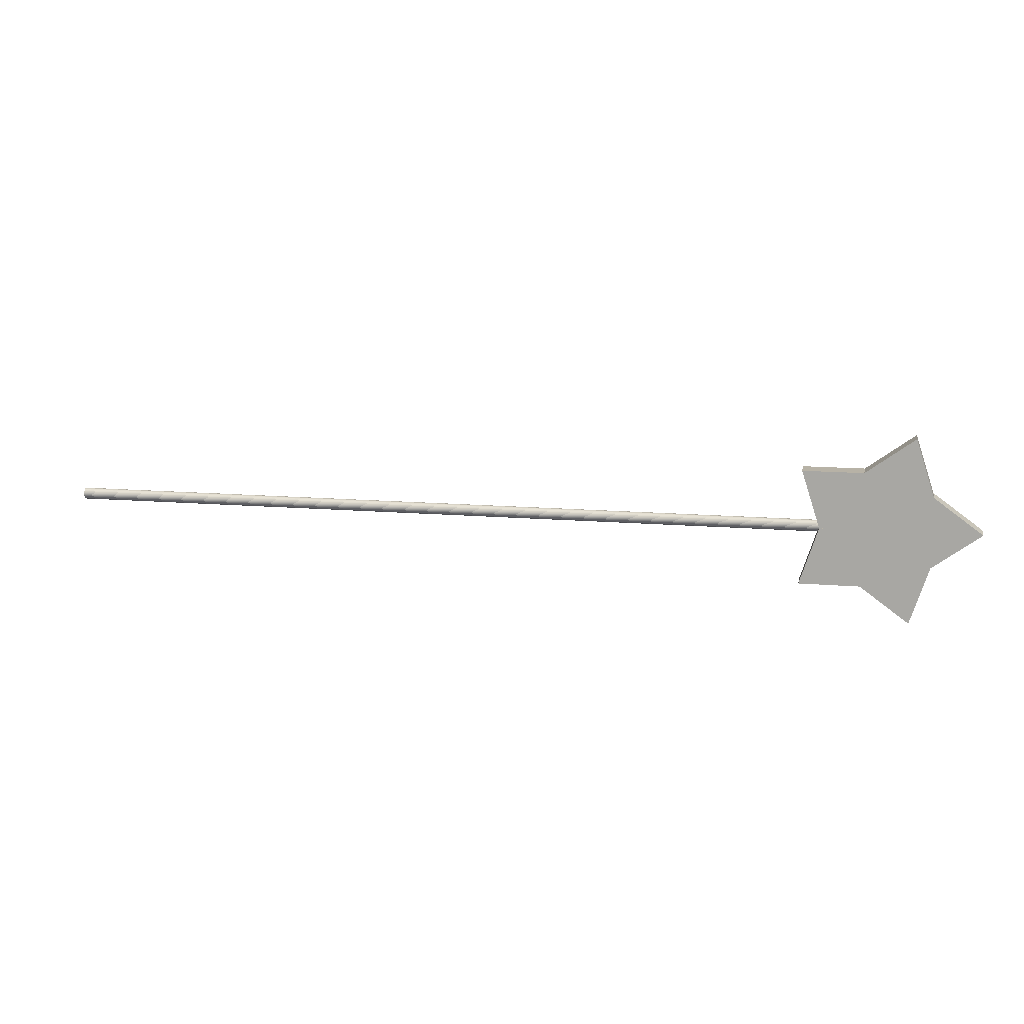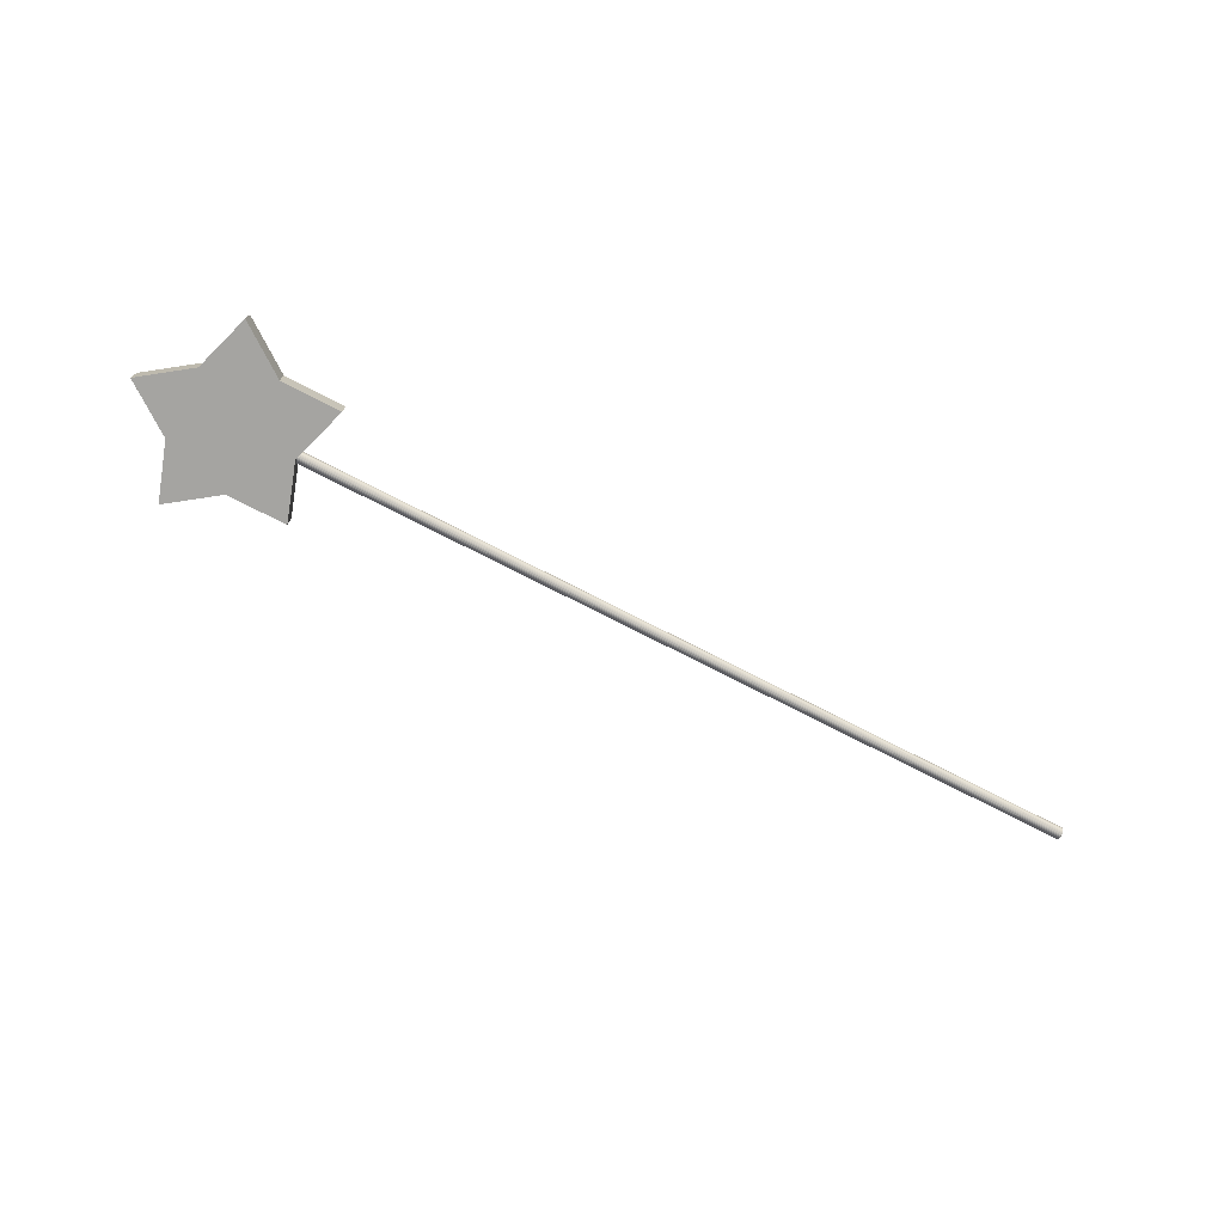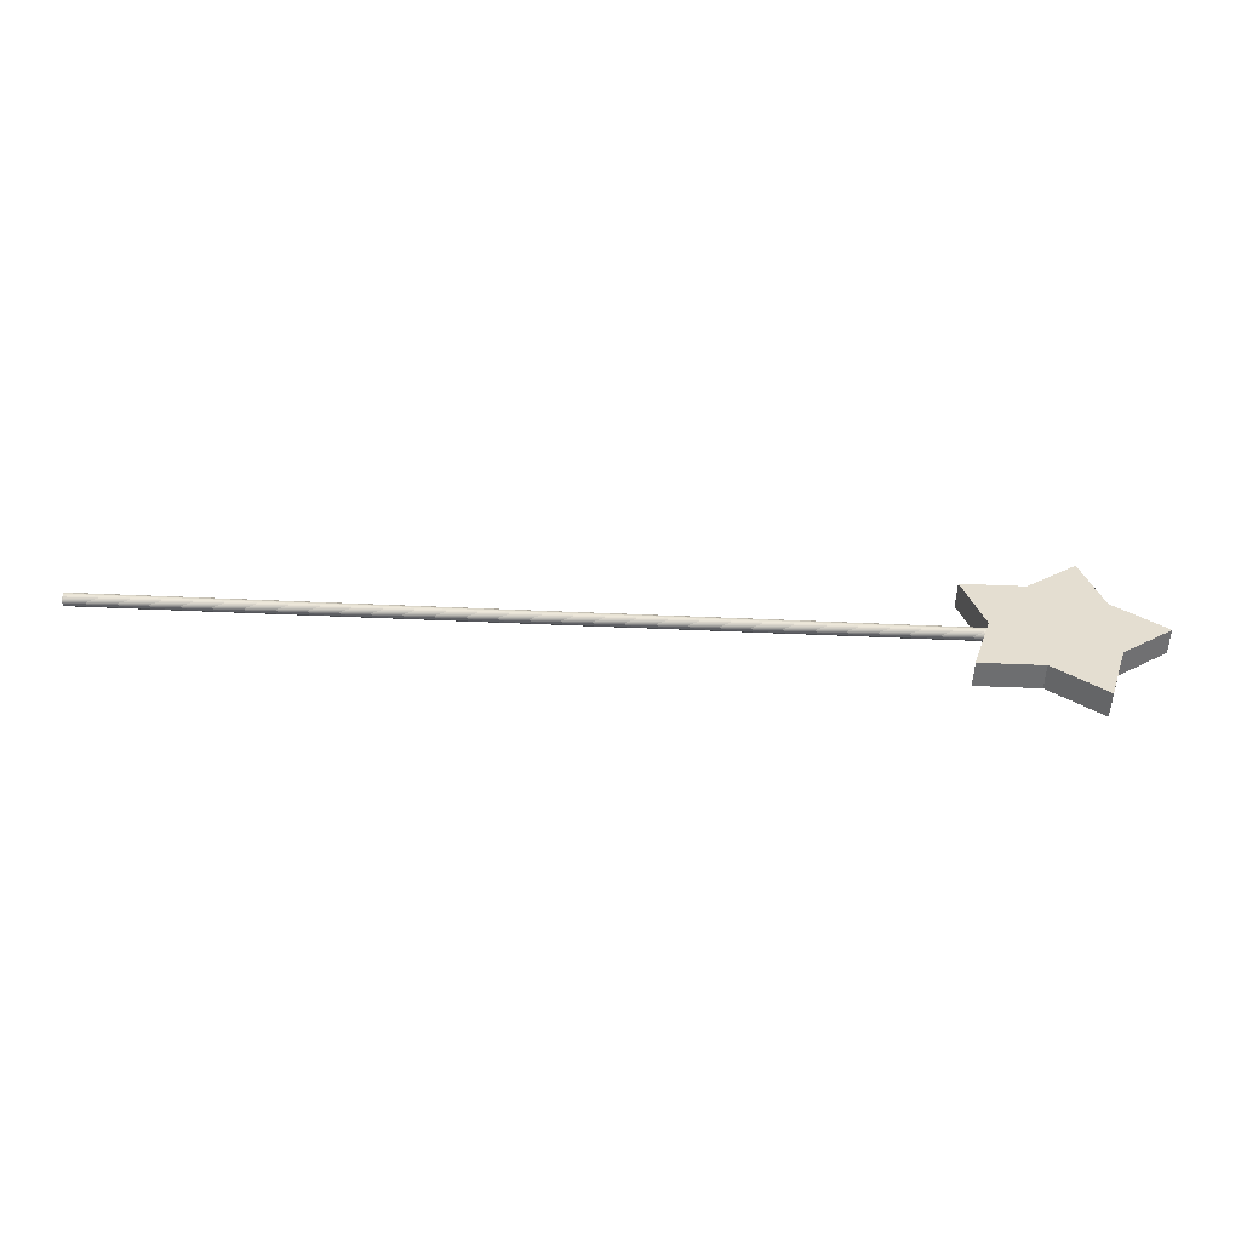
<metadata>
{"format":"obj","ext":"obj","renderer":"f3d","projection":"perspective","resolution":1024,"background":"white","views":[{"elev":12.3,"azim":-168.2,"up":"+Z"},{"elev":-73.4,"azim":-27.3,"up":"+Y"},{"elev":-54.2,"azim":177.3,"up":"+Z"}]}
</metadata>
<code>
o 五角星_柱体.001
v 0 -0.025 -0.07265
v 0 0.025 -0.07265
v 0.1 -0.025 0
v 0.1 0.025 0
v -0 -0.025 0.07265
v -0 0.025 0.07265
v -0.1 -0.025 -0
v -0.1 0.025 -0
v 0.1382 -0.025 -0.1176
v 0.1382 0.025 -0.1176
v 0.1 -0.025 0
v 0.1 0.025 0
v -0 -0.025 -0.07265
v -0 0.025 -0.07265
v 0.0382 -0.025 -0.1902
v 0.0382 0.025 -0.1902
v 0.2236 -0.025 -0
v 0.2236 0.025 -0
v 0.1 -0.025 0
v 0.1 0.025 0
v 0.1382 -0.025 -0.1176
v 0.1382 0.025 -0.1176
v 0.2618 -0.025 -0.1176
v 0.2618 0.025 -0.1176
v 0.1382 -0.025 0.1176
v 0.1382 0.025 0.1176
v 0.1 -0.025 0
v 0.1 0.025 0
v 0.2236 -0.025 0
v 0.2236 0.025 0
v 0.2618 -0.025 0.1176
v 0.2618 0.025 0.1176
v 0 -0.025 0.07265
v 0 0.025 0.07265
v 0.1 -0.025 0
v 0.1 0.025 0
v 0.1382 -0.025 0.1176
v 0.1382 0.025 0.1176
v 0.0382 -0.025 0.1902
v 0.0382 0.025 0.1902
f 1 2 4 3
f 3 4 6 5
f 4 2 8 6
f 5 6 8 7
f 7 8 2 1
f 1 3 5 7
f 9 10 12 11
f 11 12 14 13
f 12 10 16 14
f 13 14 16 15
f 15 16 10 9
f 9 11 13 15
f 17 18 20 19
f 19 20 22 21
f 20 18 24 22
f 21 22 24 23
f 23 24 18 17
f 17 19 21 23
f 25 26 28 27
f 27 28 30 29
f 28 26 32 30
f 29 30 32 31
f 31 32 26 25
f 25 27 29 31
f 33 34 36 35
f 35 36 38 37
f 36 34 40 38
f 37 38 40 39
f 39 40 34 33
f 33 35 37 39
o 杆_柱体.008
v 0.1 -0 -0.012
v 1.832 0 -0.012
v 0.1 -0.002341 -0.01177
v 1.832 -0.002341 -0.01177
v 0.1 -0.004592 -0.01109
v 1.832 -0.004592 -0.01109
v 0.1 -0.006667 -0.009978
v 1.832 -0.006667 -0.009978
v 0.1 -0.008485 -0.008485
v 1.832 -0.008485 -0.008485
v 0.1 -0.009978 -0.006667
v 1.832 -0.009978 -0.006667
v 0.1 -0.01109 -0.004592
v 1.832 -0.01109 -0.004592
v 0.1 -0.01177 -0.002341
v 1.832 -0.01177 -0.002341
v 0.1 -0.012 0
v 1.832 -0.012 0
v 0.1 -0.01177 0.002341
v 1.832 -0.01177 0.002341
v 0.1 -0.01109 0.004592
v 1.832 -0.01109 0.004592
v 0.1 -0.009978 0.006667
v 1.832 -0.009978 0.006667
v 0.1 -0.008485 0.008485
v 1.832 -0.008485 0.008485
v 0.1 -0.006667 0.009978
v 1.832 -0.006667 0.009978
v 0.1 -0.004592 0.01109
v 1.832 -0.004592 0.01109
v 0.1 -0.002341 0.01177
v 1.832 -0.002341 0.01177
v 0.1 -0 0.012
v 1.832 0 0.012
v 0.1 0.002341 0.01177
v 1.832 0.002341 0.01177
v 0.1 0.004592 0.01109
v 1.832 0.004592 0.01109
v 0.1 0.006667 0.009978
v 1.832 0.006667 0.009978
v 0.1 0.008485 0.008485
v 1.832 0.008485 0.008485
v 0.1 0.009978 0.006667
v 1.832 0.009978 0.006667
v 0.1 0.01109 0.004592
v 1.832 0.01109 0.004592
v 0.1 0.01177 0.002341
v 1.832 0.01177 0.002341
v 0.1 0.012 0
v 1.832 0.012 0
v 0.1 0.01177 -0.002341
v 1.832 0.01177 -0.002341
v 0.1 0.01109 -0.004592
v 1.832 0.01109 -0.004592
v 0.1 0.009978 -0.006667
v 1.832 0.009978 -0.006667
v 0.1 0.008485 -0.008485
v 1.832 0.008485 -0.008485
v 0.1 0.006667 -0.009978
v 1.832 0.006667 -0.009978
v 0.1 0.004592 -0.01109
v 1.832 0.004592 -0.01109
v 0.1 0.002341 -0.01177
v 1.832 0.002341 -0.01177
f 41 42 44 43
f 43 44 46 45
f 45 46 48 47
f 47 48 50 49
f 49 50 52 51
f 51 52 54 53
f 53 54 56 55
f 55 56 58 57
f 57 58 60 59
f 59 60 62 61
f 61 62 64 63
f 63 64 66 65
f 65 66 68 67
f 67 68 70 69
f 69 70 72 71
f 71 72 74 73
f 73 74 76 75
f 75 76 78 77
f 77 78 80 79
f 79 80 82 81
f 81 82 84 83
f 83 84 86 85
f 85 86 88 87
f 87 88 90 89
f 89 90 92 91
f 91 92 94 93
f 93 94 96 95
f 95 96 98 97
f 97 98 100 99
f 99 100 102 101
f 44 42 104 102 100 98 96 94 92 90 88 86 84 82 80 78 76 74 72 70 68 66 64 62 60 58 56 54 52 50 48 46
f 101 102 104 103
f 103 104 42 41
f 41 43 45 47 49 51 53 55 57 59 61 63 65 67 69 71 73 75 77 79 81 83 85 87 89 91 93 95 97 99 101 103

</code>
